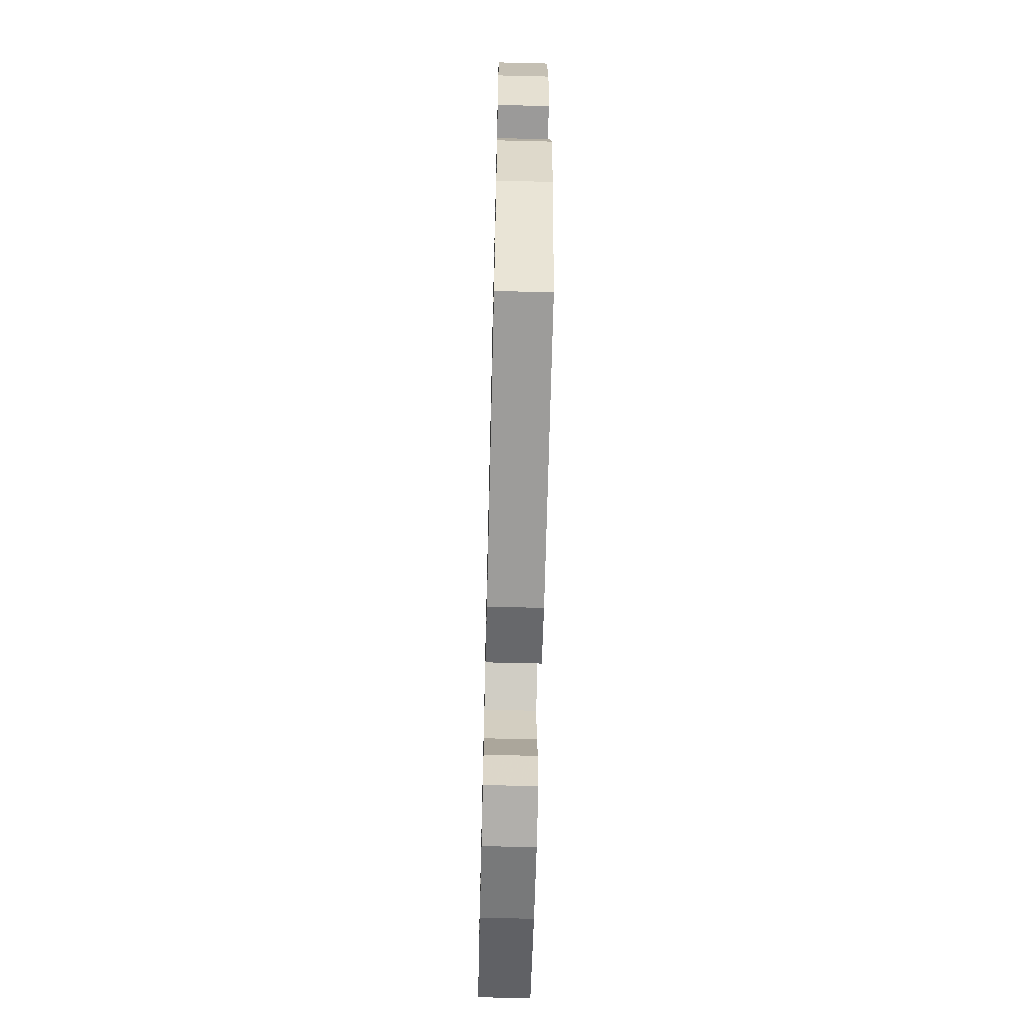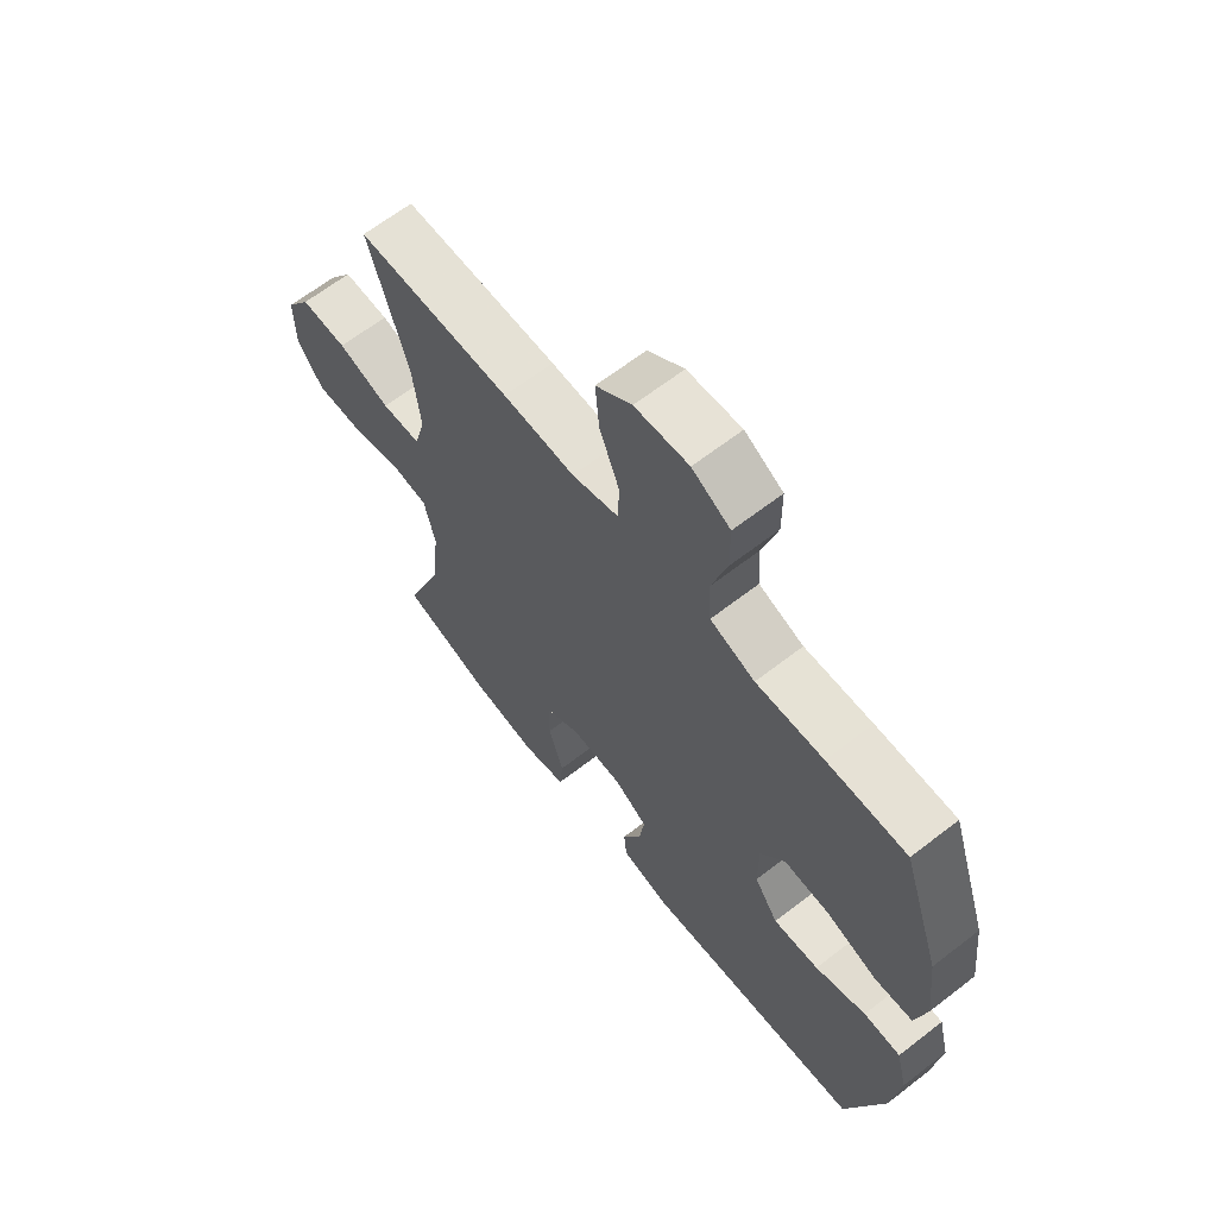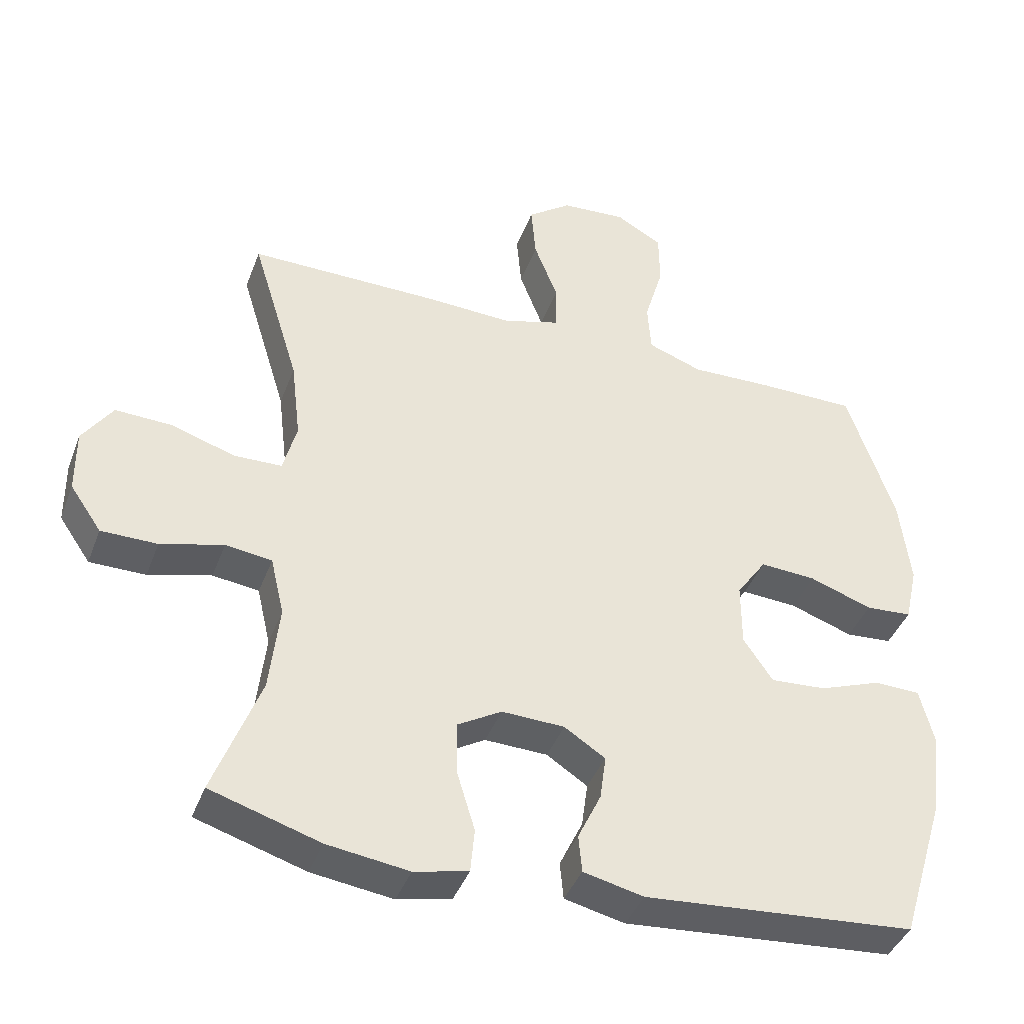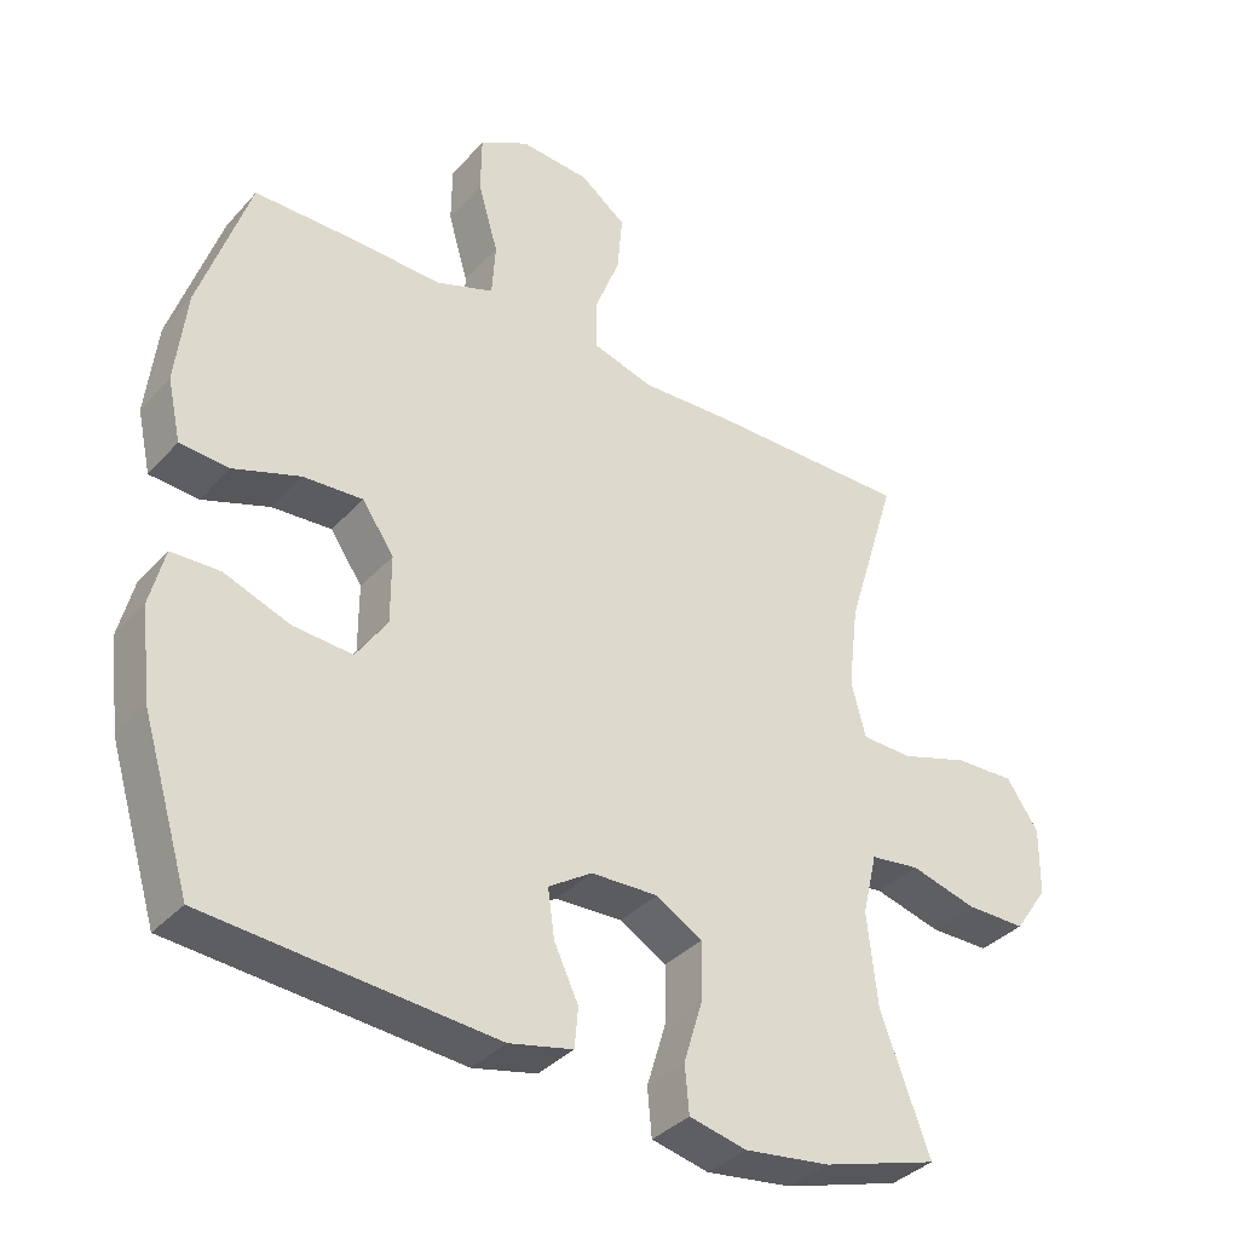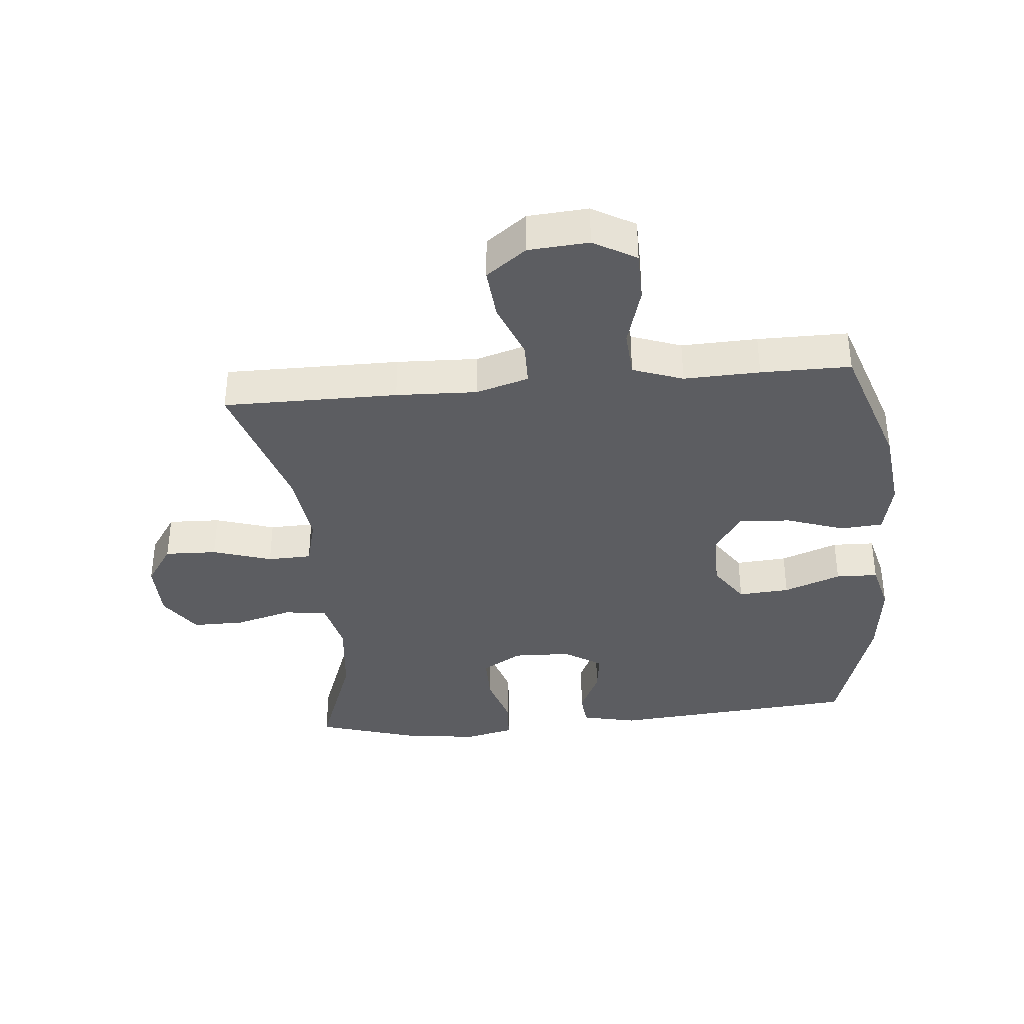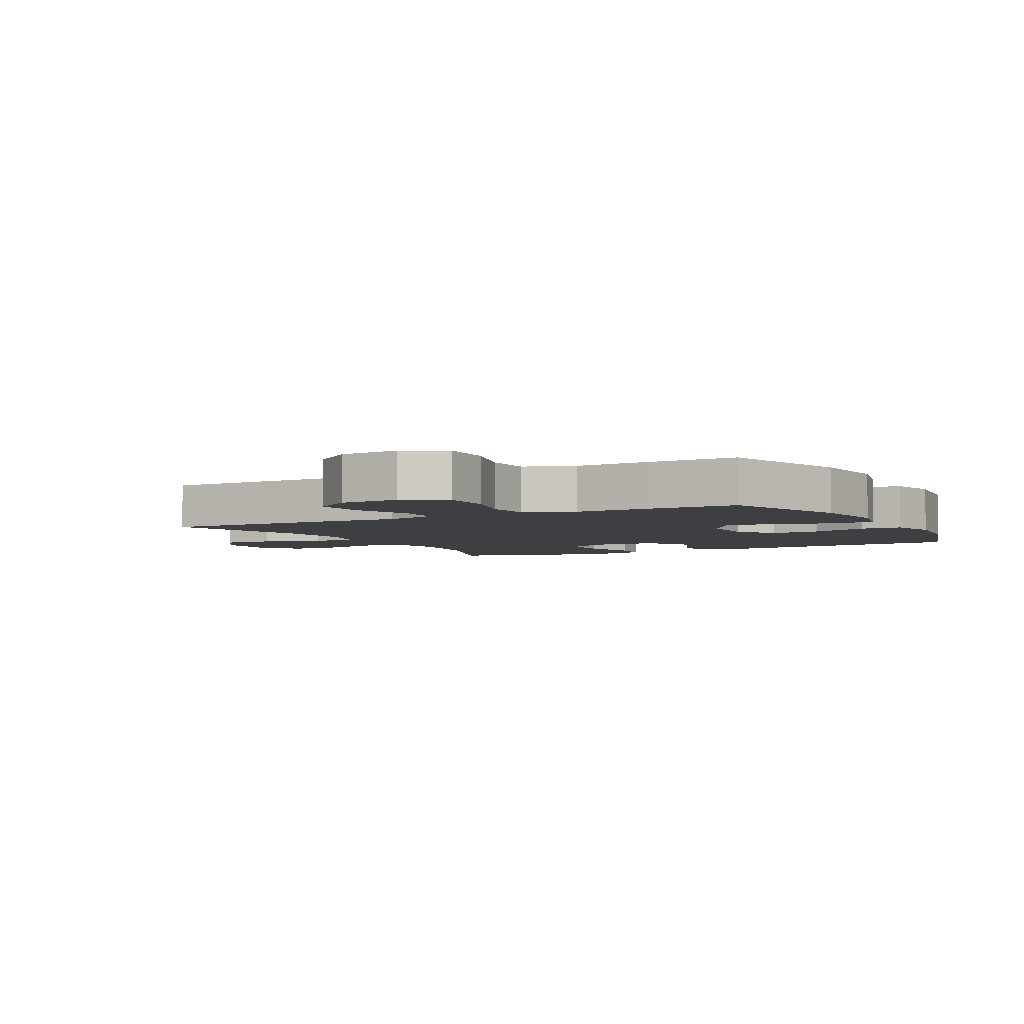
<metadata>
{"format":"obj","ext":"obj","renderer":"f3d","projection":"perspective","resolution":1024,"background":"white","views":[{"elev":-65.3,"azim":88.6,"up":"+Z"},{"elev":64.8,"azim":52.0,"up":"+Z"},{"elev":-41.4,"azim":-19.8,"up":"+Z"},{"elev":-36.2,"azim":143.9,"up":"+Z"},{"elev":-36.9,"azim":5.4,"up":"+Y"},{"elev":-4.3,"azim":27.9,"up":"+Y"}]}
</metadata>
<code>
v -0.5 0.07 -0.5
v -0.432 0.07 -0.318
v -0.418 0.07 -0.189
v -0.438 0.07 -0.103
v -0.506 0.07 -0.094
v -0.598 0.07 -0.119
v -0.68 0.07 -0.119
v -0.726 0.07 -0.052
v -0.727 0.07 0.042
v -0.683 0.07 0.107
v -0.6 0.07 0.104
v -0.506 0.07 0.074
v -0.436 0.07 0.076
v -0.416 0.07 0.152
v -0.43 0.07 0.271
v -0.5 0.07 0.5
v -0.222 0.07 0.499
v -0.093 0.07 0.494
v -0.009 0.07 0.519
v -0.008 0.07 0.588
v -0.043 0.07 0.679
v -0.05 0.07 0.761
v 0.014 0.07 0.809
v 0.11 0.07 0.816
v 0.178 0.07 0.777
v 0.179 0.07 0.696
v 0.151 0.07 0.6
v 0.156 0.07 0.525
v 0.236 0.07 0.496
v 0.357 0.07 0.5
v 0.5 0.07 0.5
v 0.569 0.07 0.292
v 0.584 0.07 0.161
v 0.565 0.07 0.076
v 0.497 0.07 0.071
v 0.405 0.07 0.103
v 0.323 0.07 0.108
v 0.279 0.07 0.044
v 0.279 0.07 -0.05
v 0.322 0.07 -0.114
v 0.404 0.07 -0.108
v 0.495 0.07 -0.074
v 0.562 0.07 -0.076
v 0.582 0.07 -0.156
v 0.567 0.07 -0.282
v 0.5 0.07 -0.5
v 0.103 0.07 -0.533
v 0.015 0.07 -0.513
v 0.01 0.07 -0.458
v 0.044 0.07 -0.386
v 0.053 0.07 -0.32
v -0.007 0.07 -0.281
v -0.099 0.07 -0.278
v -0.163 0.07 -0.316
v -0.163 0.07 -0.393
v -0.136 0.07 -0.482
v -0.142 0.07 -0.547
v -0.221 0.07 -0.565
v -0.34 0.07 -0.549
v -0.5 0 -0.5
v -0.432 0 -0.318
v -0.418 0 -0.189
v -0.438 0 -0.103
v -0.506 0 -0.094
v -0.598 0 -0.119
v -0.68 0 -0.119
v -0.726 0 -0.052
v -0.727 0 0.042
v -0.683 0 0.107
v -0.6 0 0.104
v -0.506 0 0.074
v -0.436 0 0.076
v -0.416 0 0.152
v -0.43 0 0.271
v -0.5 0 0.5
v -0.222 0 0.499
v -0.093 0 0.494
v -0.009 0 0.519
v -0.008 0 0.588
v -0.043 0 0.679
v -0.05 0 0.761
v 0.014 0 0.809
v 0.11 0 0.816
v 0.178 0 0.777
v 0.179 0 0.696
v 0.151 0 0.6
v 0.156 0 0.525
v 0.236 0 0.496
v 0.357 0 0.5
v 0.5 0 0.5
v 0.569 0 0.292
v 0.584 0 0.161
v 0.565 0 0.076
v 0.497 0 0.071
v 0.405 0 0.103
v 0.323 0 0.108
v 0.279 0 0.044
v 0.279 0 -0.05
v 0.322 0 -0.114
v 0.404 0 -0.108
v 0.495 0 -0.074
v 0.562 0 -0.076
v 0.582 0 -0.156
v 0.567 0 -0.282
v 0.5 0 -0.5
v 0.103 0 -0.533
v 0.015 0 -0.513
v 0.01 0 -0.458
v 0.044 0 -0.386
v 0.053 0 -0.32
v -0.007 0 -0.281
v -0.099 0 -0.278
v -0.163 0 -0.316
v -0.163 0 -0.393
v -0.136 0 -0.482
v -0.142 0 -0.547
v -0.221 0 -0.565
v -0.34 0 -0.549
f 58 59 1 2
f 55 56 57 58
f 54 55 58 2
f 53 54 2 3
f 52 53 3 4
f 47 48 49 50
f 47 50 51
f 46 47 51
f 45 46 51 52
f 41 42 43 44
f 40 41 44 45
f 33 34 35 36
f 33 36 37
f 32 33 37
f 29 30 31 32
f 28 29 32 37
f 24 25 26 27
f 24 27 28
f 23 24 28
f 20 21 22 23
f 19 20 23 28
f 18 19 28 37
f 15 16 17 18
f 14 15 18 37
f 9 10 11 12
f 9 12 13
f 8 9 13
f 5 6 7 8
f 4 5 8 13
f 40 45 52 4
f 13 14 37 38
f 13 38 39
f 4 13 39 40
f 61 60 118 117
f 117 116 115 114
f 61 117 114 113
f 62 61 113 112
f 63 62 112 111
f 109 108 107 106
f 110 109 106
f 110 106 105
f 111 110 105 104
f 103 102 101 100
f 104 103 100 99
f 95 94 93 92
f 96 95 92
f 96 92 91
f 91 90 89 88
f 96 91 88 87
f 86 85 84 83
f 87 86 83
f 87 83 82
f 82 81 80 79
f 87 82 79 78
f 96 87 78 77
f 77 76 75 74
f 96 77 74 73
f 71 70 69 68
f 72 71 68
f 72 68 67
f 67 66 65 64
f 72 67 64 63
f 63 111 104 99
f 97 96 73 72
f 98 97 72
f 99 98 72 63
f 1 60 61 2
f 2 61 62 3
f 3 62 63 4
f 4 63 64 5
f 5 64 65 6
f 6 65 66 7
f 7 66 67 8
f 8 67 68 9
f 9 68 69 10
f 10 69 70 11
f 11 70 71 12
f 12 71 72 13
f 13 72 73 14
f 14 73 74 15
f 15 74 75 16
f 16 75 76 17
f 17 76 77 18
f 18 77 78 19
f 19 78 79 20
f 20 79 80 21
f 21 80 81 22
f 22 81 82 23
f 23 82 83 24
f 24 83 84 25
f 25 84 85 26
f 26 85 86 27
f 27 86 87 28
f 28 87 88 29
f 29 88 89 30
f 30 89 90 31
f 31 90 91 32
f 32 91 92 33
f 33 92 93 34
f 34 93 94 35
f 35 94 95 36
f 36 95 96 37
f 37 96 97 38
f 38 97 98 39
f 39 98 99 40
f 40 99 100 41
f 41 100 101 42
f 42 101 102 43
f 43 102 103 44
f 44 103 104 45
f 45 104 105 46
f 46 105 106 47
f 47 106 107 48
f 48 107 108 49
f 49 108 109 50
f 50 109 110 51
f 51 110 111 52
f 52 111 112 53
f 53 112 113 54
f 54 113 114 55
f 55 114 115 56
f 56 115 116 57
f 57 116 117 58
f 58 117 118 59
f 59 118 60 1

</code>
